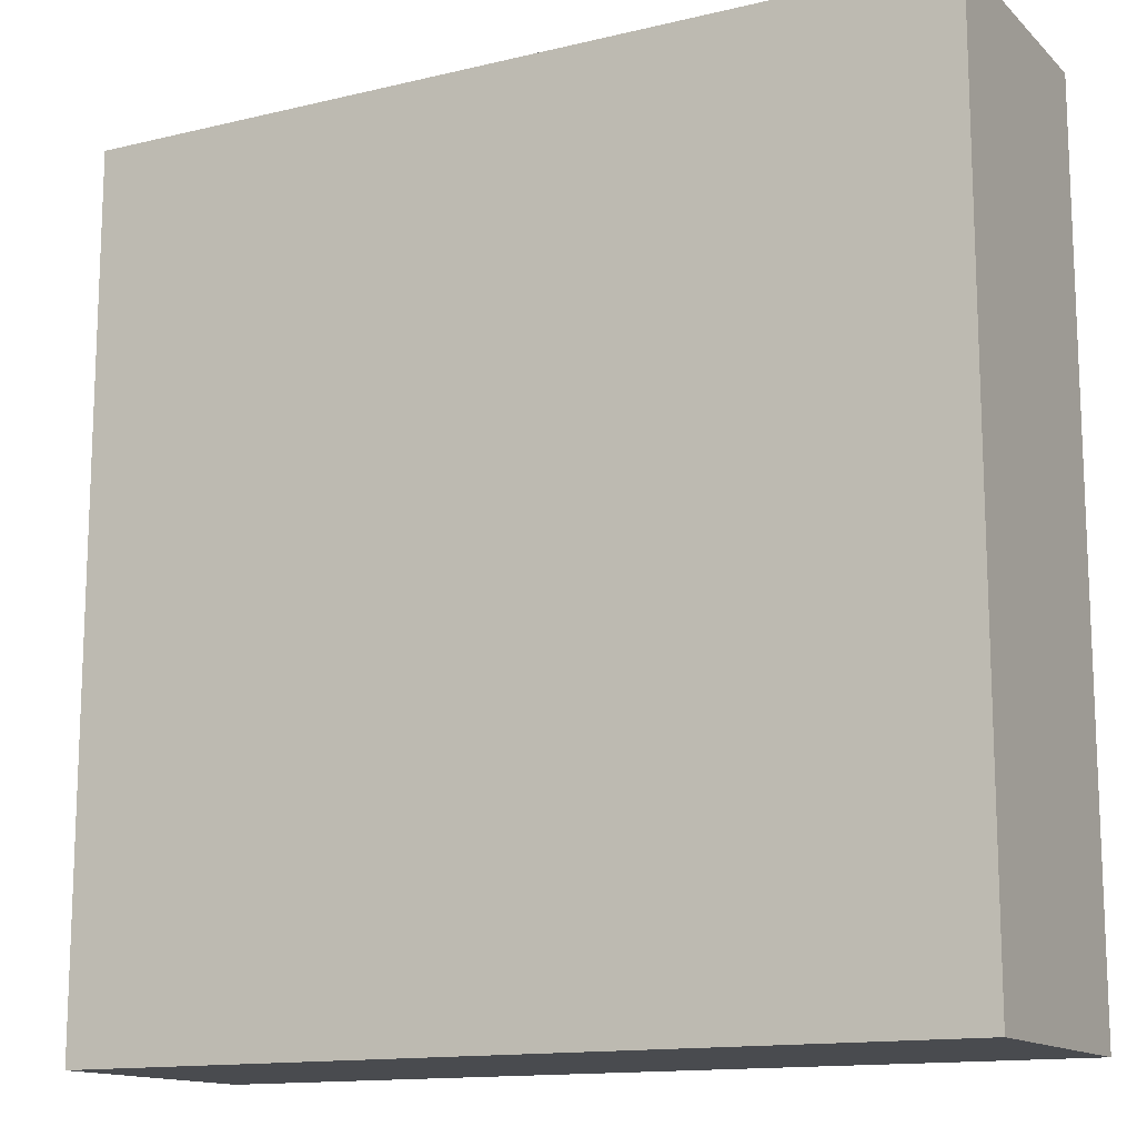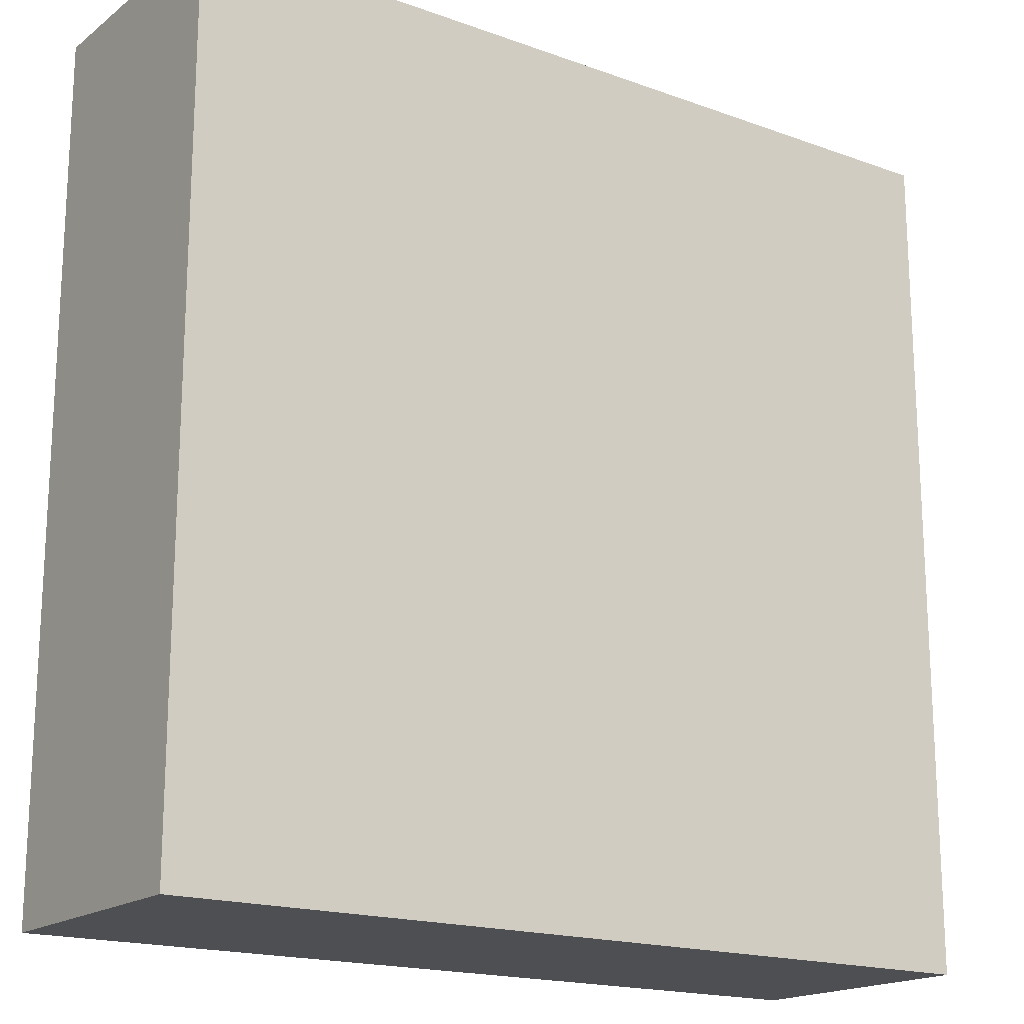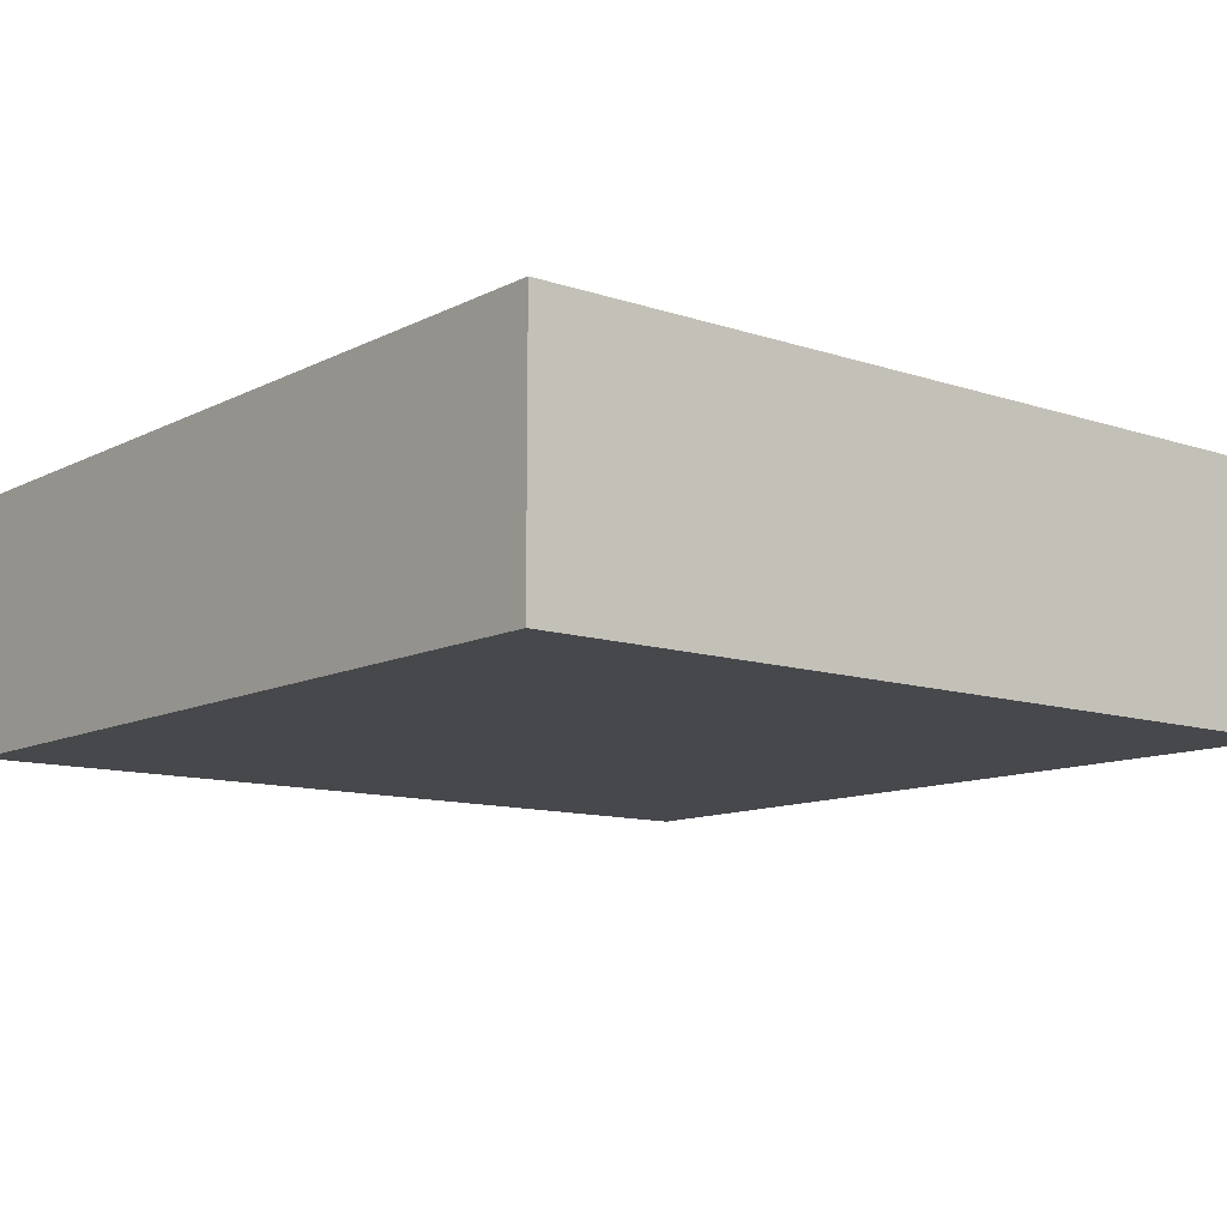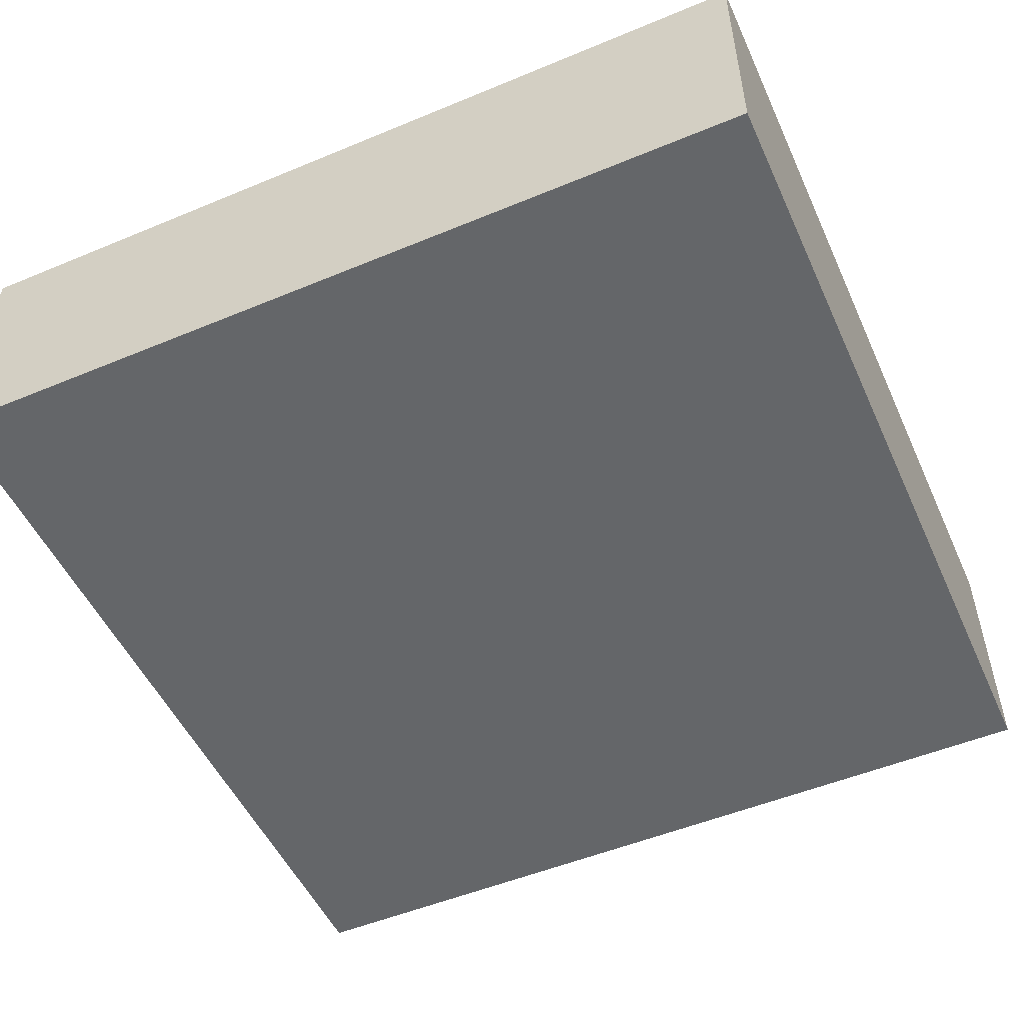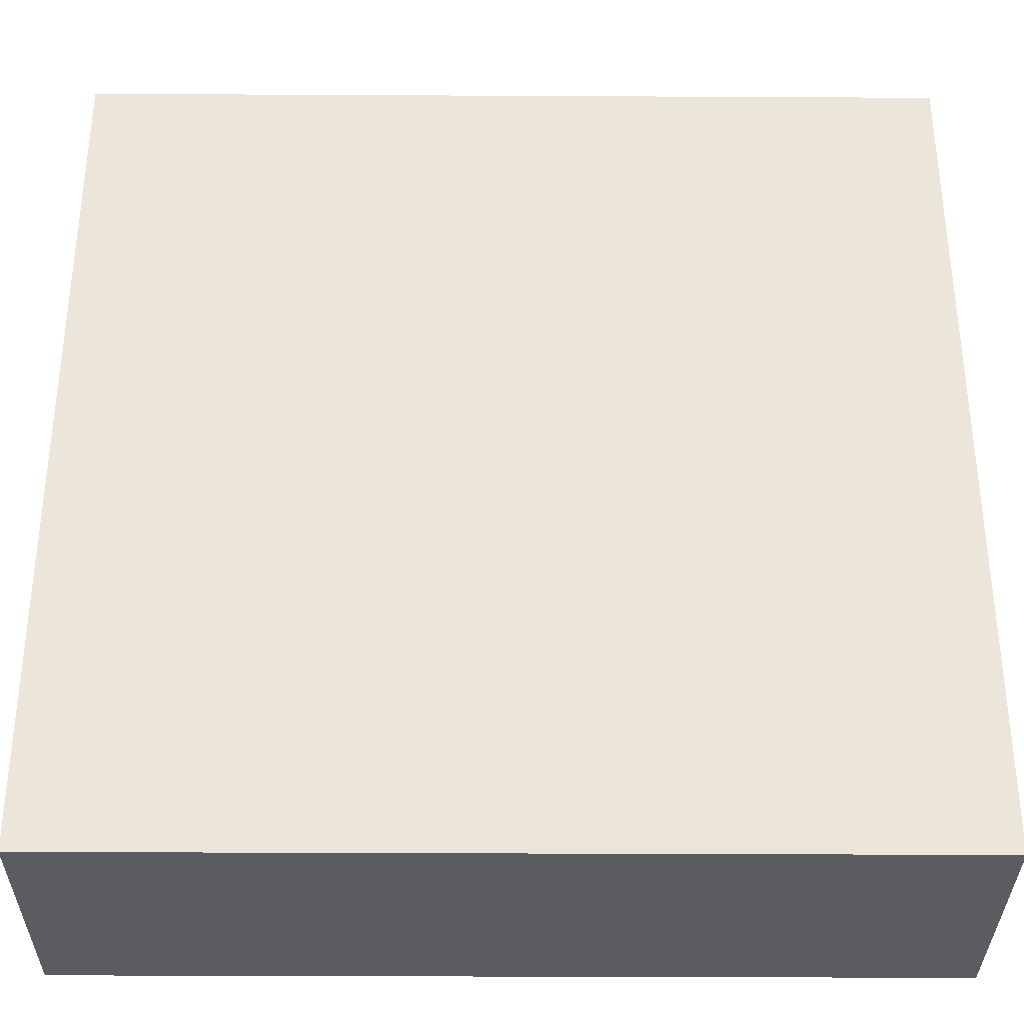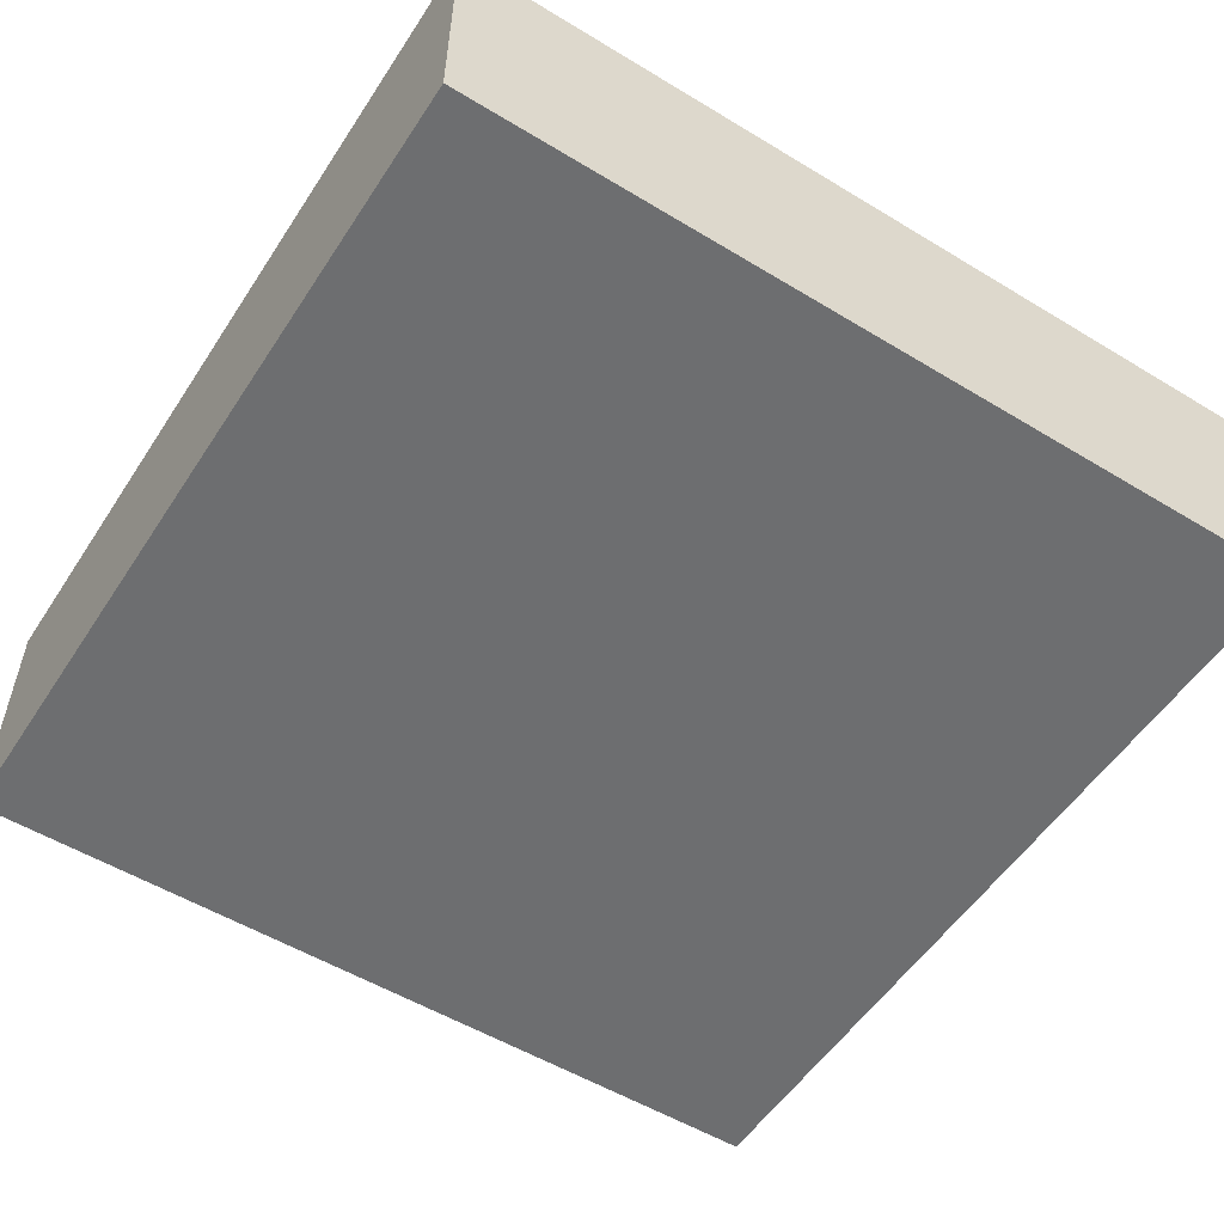
<metadata>
{"format":"obj","ext":"obj","renderer":"f3d","projection":"perspective","resolution":1024,"background":"white","views":[{"elev":-13.8,"azim":-151.9,"up":"+Z"},{"elev":-17.9,"azim":144.8,"up":"+Z"},{"elev":-11.1,"azim":-39.2,"up":"+Y"},{"elev":-51.7,"azim":-155.8,"up":"+Y"},{"elev":-33.8,"azim":-0.4,"up":"+Z"},{"elev":-54.2,"azim":-32.7,"up":"+Y"}]}
</metadata>
<code>
g pb_Mesh186104
v 0 29 0
v -10 29 0
v 0 32 0
v -10 32 0
v -10 29 0
v -10 29 -10
v -10 32 0
v -10 32 -10
v -10 29 -10
v 0 29 -10
v -10 32 -10
v 0 32 -10
v 0 29 -10
v 0 29 0
v 0 32 -10
v 0 32 0
v 0 32 0
v -10 32 0
v 0 32 -10
v -10 32 -10
v 0 29 -10
v -10 29 -10
v 0 29 0
v -10 29 0
g pb_Mesh186104_0
g pb_Mesh186104_1
f 3 2 1
f 3 4 2
f 7 6 5
f 7 8 6
f 11 10 9
f 11 12 10
f 15 14 13
f 15 16 14
f 19 18 17
f 19 20 18
f 23 22 21
f 23 24 22

</code>
